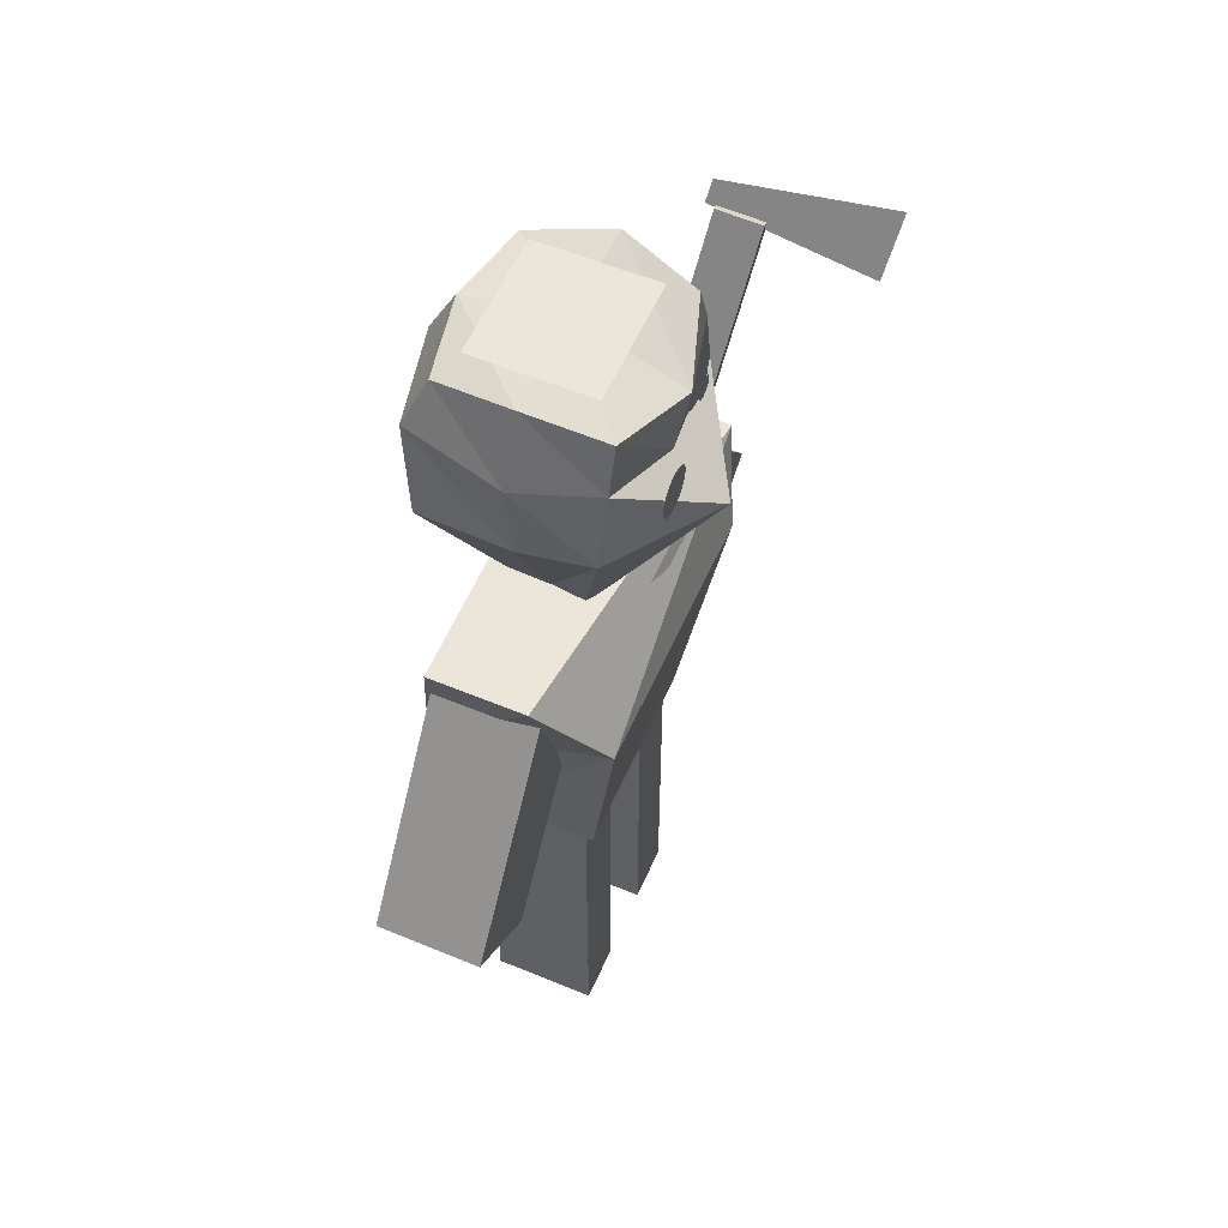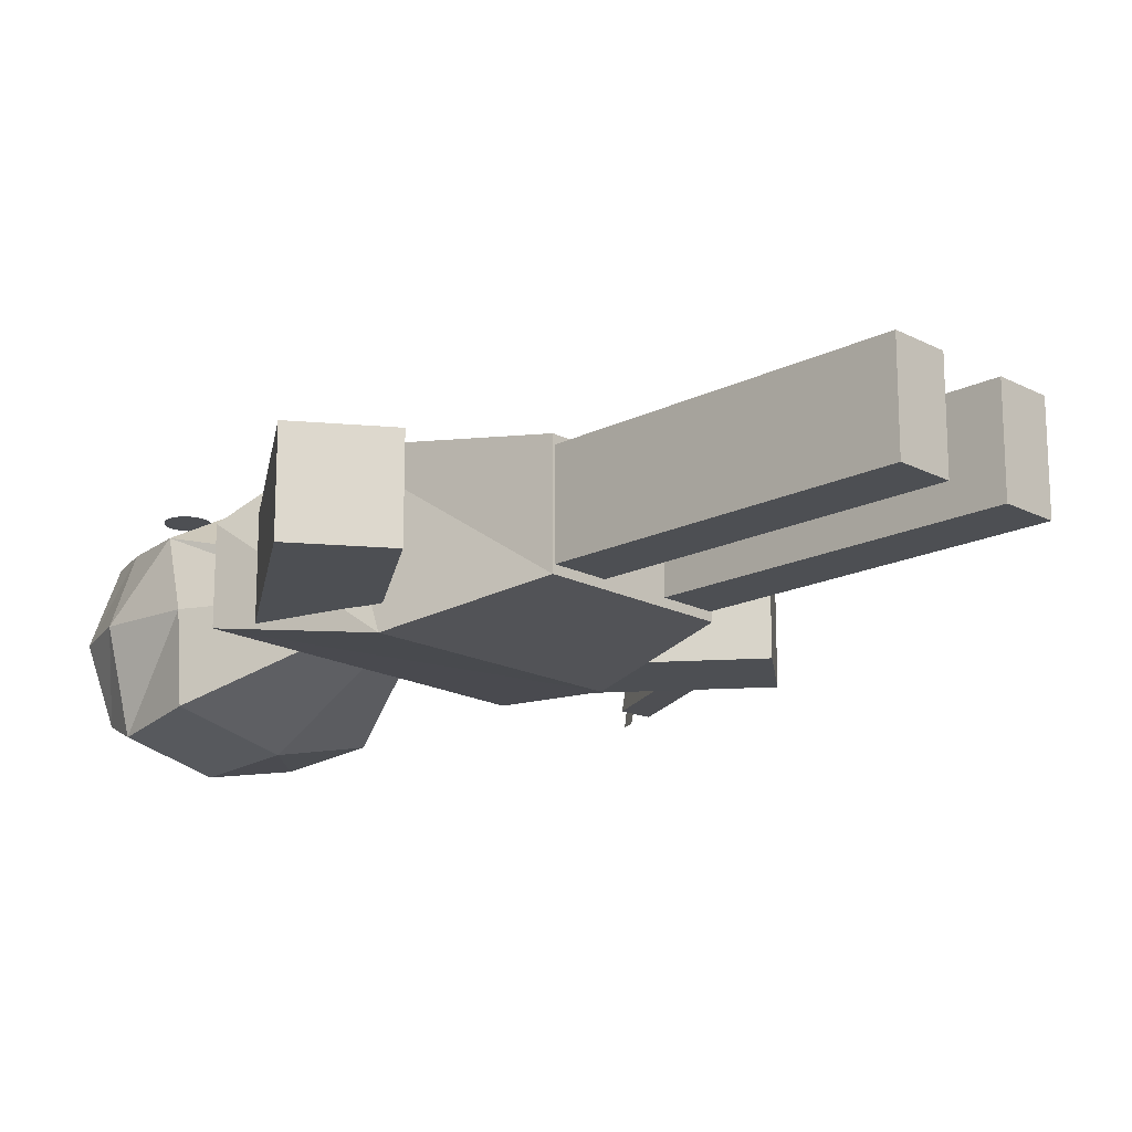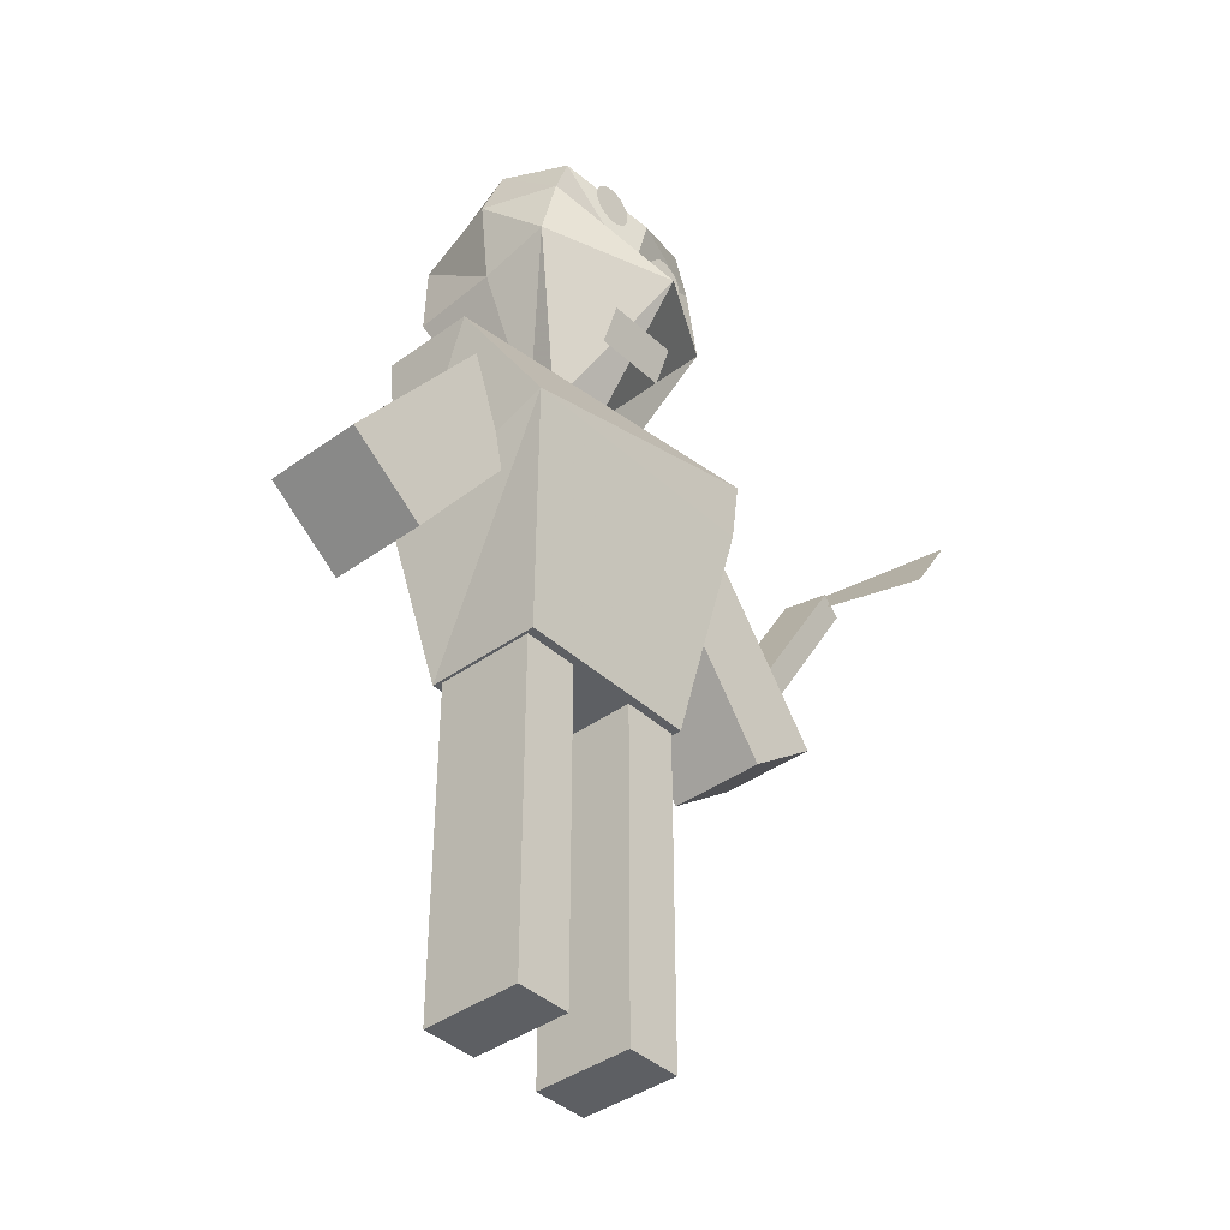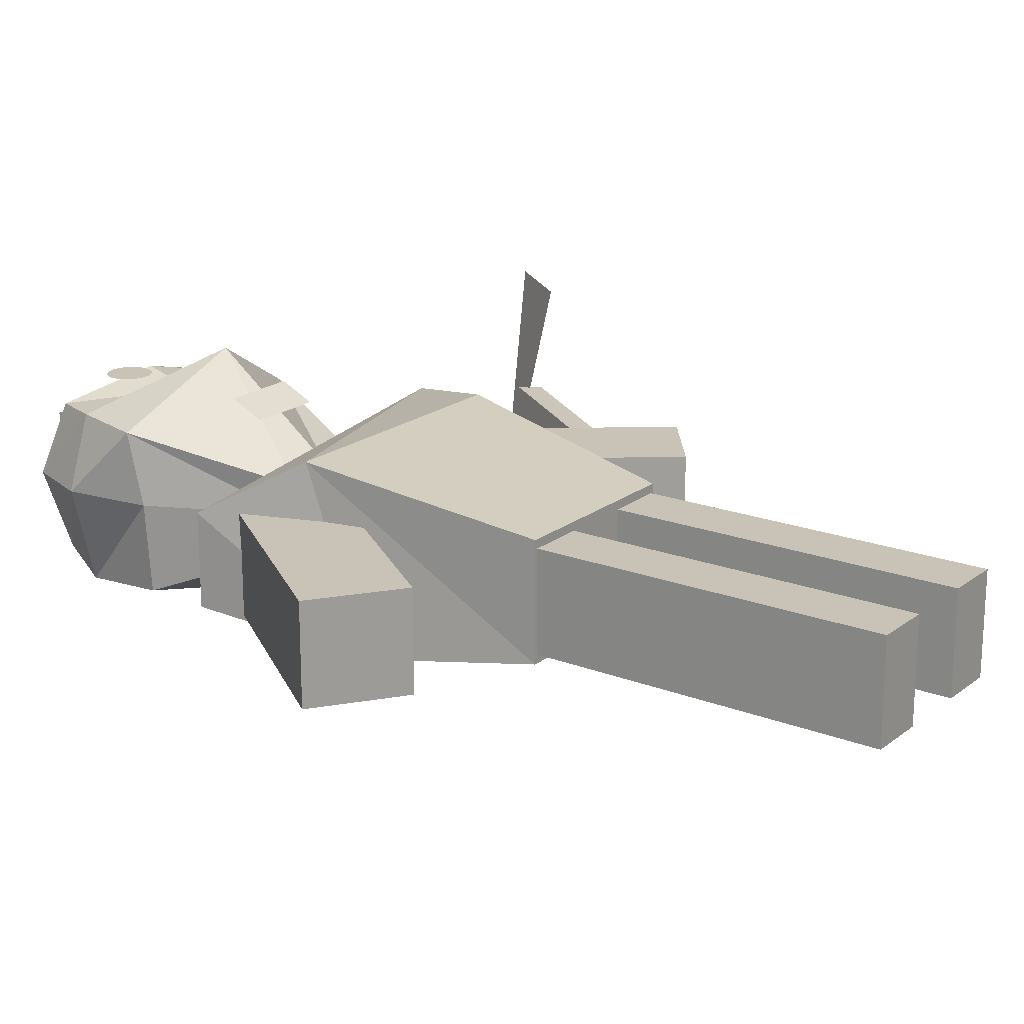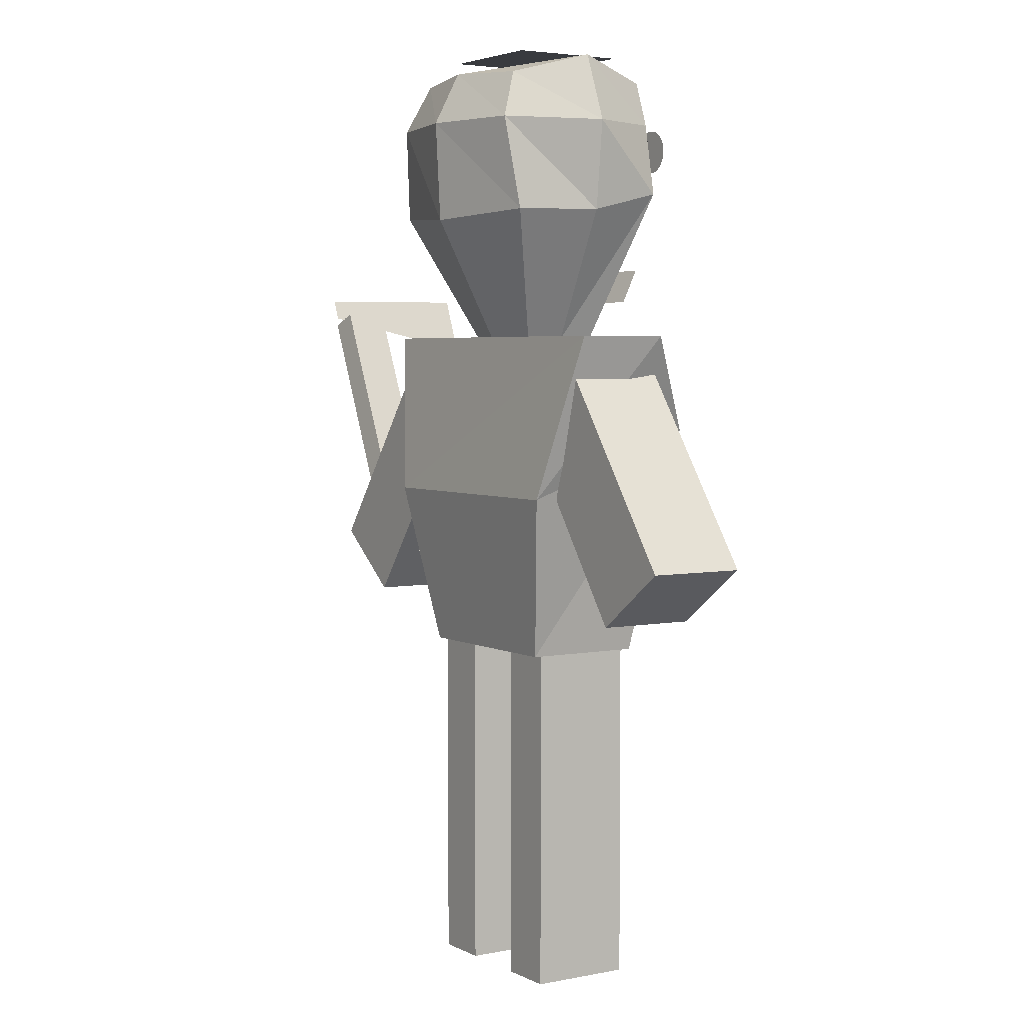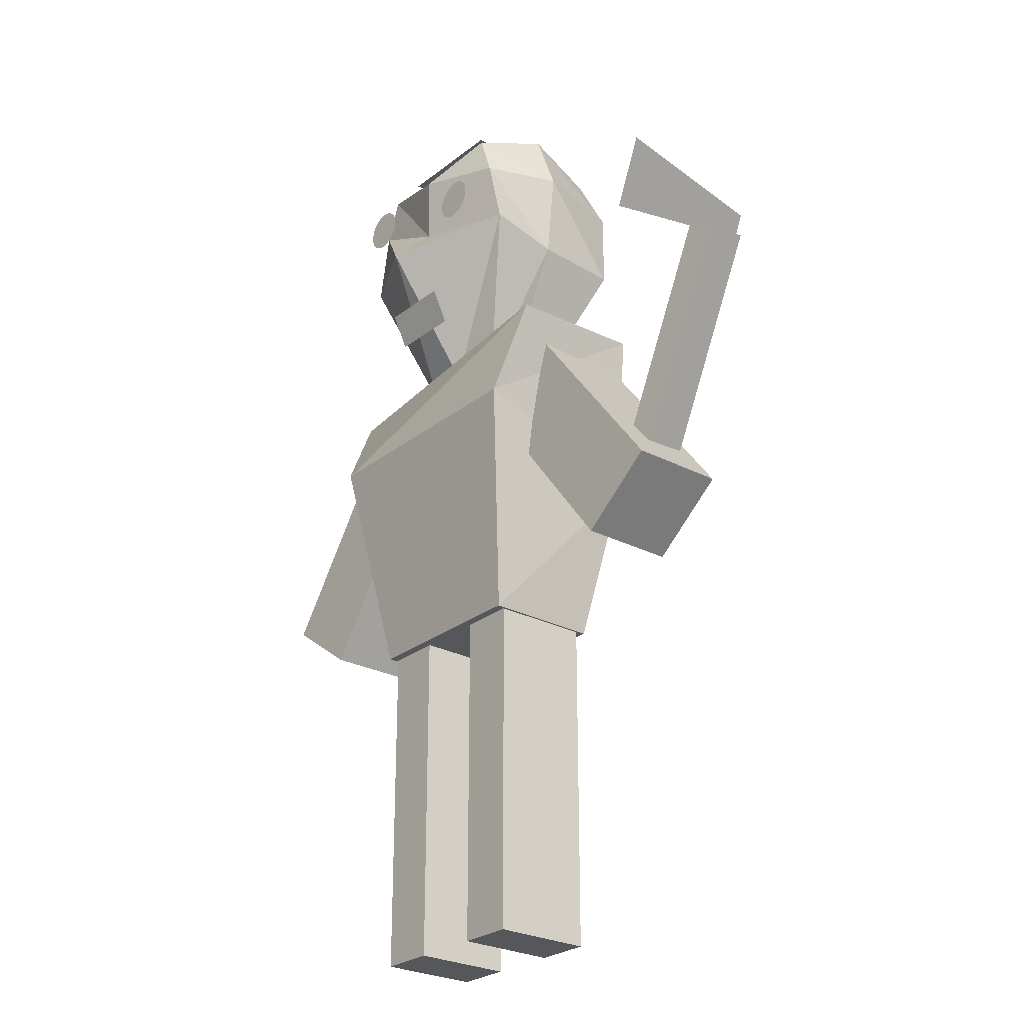
<metadata>
{"format":"obj","ext":"obj","renderer":"f3d","projection":"perspective","resolution":1024,"background":"white","views":[{"elev":56.2,"azim":-66.5,"up":"+Y"},{"elev":-17.5,"azim":-45.6,"up":"+Z"},{"elev":-40.2,"azim":-48.3,"up":"+Y"},{"elev":19.4,"azim":-54.2,"up":"+Z"},{"elev":4.0,"azim":-122.8,"up":"+Y"},{"elev":-26.5,"azim":50.6,"up":"+Y"}]}
</metadata>
<code>
o Plane.001
v 2.286 4.422 -0.2062
v 2.324 4.193 0.8393
v 2.361 4.548 -0.1913
v 2.544 4.559 0.883
f 1 2 4 3
o Plane
v -0.2523 4.494 0.5435
v 0.2044 4.494 0.5435
v -0.2523 4.7 0.6421
v 0.2044 4.7 0.6421
f 5 6 8 7
o Circle
v -0.3457 5.598 0.6923
v -0.3721 5.595 0.6923
v -0.3975 5.587 0.6923
v -0.4209 5.575 0.6923
v -0.4415 5.558 0.6923
v -0.4583 5.538 0.6923
v -0.4708 5.514 0.6923
v -0.4785 5.489 0.6923
v -0.4811 5.462 0.6923
v -0.4785 5.436 0.6923
v -0.4708 5.411 0.6923
v -0.4583 5.387 0.6923
v -0.4415 5.367 0.6923
v -0.4209 5.35 0.6923
v -0.3975 5.337 0.6923
v -0.3721 5.33 0.6923
v -0.3457 5.327 0.6923
v -0.3193 5.33 0.6923
v -0.2939 5.337 0.6923
v -0.2705 5.35 0.6923
v -0.25 5.367 0.6923
v -0.2332 5.387 0.6923
v -0.2207 5.411 0.6923
v -0.213 5.436 0.6923
v -0.2104 5.462 0.6923
v -0.213 5.489 0.6923
v -0.2207 5.514 0.6923
v -0.2332 5.538 0.6923
v -0.25 5.558 0.6923
v -0.2705 5.575 0.6923
v -0.2939 5.587 0.6923
v -0.3193 5.595 0.6923
f 10 11 12 13 14 15 16 17 18 19 20 21 22 23 24 25 26 27 28 29 30 31 32 33 34 35 36 37 38 39 40 9
o Cube.007
v 2.263 4.415 0.1617
v 2.409 4.331 0.1378
v 2.383 4.369 -0.1556
v 2.237 4.454 -0.1317
v 1.509 3.142 0.06171
v 1.655 3.058 0.03782
v 1.629 3.096 -0.2556
v 1.483 3.181 -0.2317
f 45 46 42 41
f 46 47 43 42
f 47 48 44 43
f 48 45 41 44
f 41 42 43 44
f 48 47 46 45
o Cube.004
v -0.5625 0.1676 0.3075
v -0.5625 0.1676 -0.3075
v -0.2164 0.1676 -0.3075
v -0.2164 0.1676 0.3075
v -0.5625 2.708 0.3075
v -0.5625 2.708 -0.3075
v -0.2164 2.708 -0.3075
v -0.2164 2.708 0.3075
v -0.5625 1.014 0.3075
v -0.5625 1.861 0.3075
v -0.5625 1.861 -0.3075
v -0.5625 1.014 -0.3075
v -0.2164 1.861 -0.3075
v -0.2164 1.014 -0.3075
v -0.2164 1.861 0.3075
v -0.2164 1.014 0.3075
f 57 60 50 49
f 60 62 51 50
f 62 64 52 51
f 64 57 49 52
f 49 50 51 52
f 56 55 54 53
f 56 53 58 63
f 55 56 63 61
f 54 55 61 59
f 53 54 59 58
f 63 58 57 64
f 61 63 64 62
f 59 61 62 60
f 58 59 60 57
o Cube.002
v 1.366 2.529 0.2616
v 1.366 2.529 -0.3438
v 1.847 2.896 -0.3438
v 1.847 2.896 0.2616
v 0.442 3.738 0.2616
v 0.442 3.738 -0.3438
v 0.923 4.105 -0.3438
v 0.923 4.105 0.2616
v 1.058 2.932 0.2616
v 0.75 3.335 0.2616
v 0.75 3.335 -0.3438
v 1.058 2.932 -0.3438
v 1.231 3.702 -0.3438
v 1.539 3.299 -0.3438
v 1.231 3.702 0.2616
v 1.539 3.299 0.2616
f 73 76 66 65
f 76 78 67 66
f 78 80 68 67
f 80 73 65 68
f 65 66 67 68
f 72 71 70 69
f 72 69 74 79
f 71 72 79 77
f 70 71 77 75
f 69 70 75 74
f 79 74 73 80
f 77 79 80 78
f 75 77 78 76
f 74 75 76 73
o Cube.001
v -0.58 2.263 0.3606
v -0.58 2.263 -0.3606
v 0.58 2.263 -0.3606
v 0.58 2.263 0.3606
v -1.068 4.263 0.2419
v -1.068 4.263 -0.3289
v 1.04 4.263 -0.3534
v 1.009 4.263 0.4791
v -0.8049 3.671 0.59
v -0.8049 3.263 -0.4999
v 0.8049 3.263 -0.4999
v 0.8049 3.671 0.59
f 89 90 82 81
f 90 91 83 82
f 91 92 84 83
f 92 89 81 84
f 81 82 83 84
f 88 85 89 92
f 87 88 92 91
f 86 87 91 90
f 85 86 90 89
f 88 87 86 85
o Cube
v 0.6682 5.039 -0.5309
v 0.695 5.161 0.4553
v -0.695 5.161 0.4553
v -0.6682 5.039 -0.5309
v 0.4981 5.887 -0.4712
v 0.4981 5.873 0.4643
v -0.4981 5.873 0.4643
v -0.4981 5.887 -0.4712
v 0.695 5.053 0.01865
v -0.695 5.053 0.01865
v 0.5939 6.014 0.01656
v -0.5939 6.014 0.01656
v 0.5939 5.6 -0.5952
v 0.5939 5.6 0.4675
v -0.5939 5.6 0.4675
v -0.5939 5.6 -0.5952
v -0.7573 5.6 0.01656
v 0.7573 5.6 0.01656
v 0.000112 4.997 -0.6976
v 0.01861 4.997 0.8457
v 0.000398 5.913 -0.5651
v 0.0662 5.684 0.6052
v 0.000398 6.028 0.01656
v 0.000398 5.6 -0.7286
v 0.000398 5.297 0.5445
v 0.2908 4.244 -0.222
v 0.3024 4.208 0.2052
v -0.2994 4.192 0.2052
v -0.2878 4.244 -0.222
v 0.3024 4.25 0.01605
v -0.2994 4.25 0.01605
v 0.001383 4.226 -0.2942
v 0.009398 4.226 0.2639
v 0.001383 4.215 0.01605
f 93 101 122 118
f 115 104 99 114
f 110 103 98 106
f 117 114 99 107
f 109 104 100 108
f 116 111 96 108
f 107 99 104 109
f 105 97 103 110
f 113 100 104 115
f 95 102 123 120
f 93 105 110 101
f 95 107 109 102
f 113 116 108 100
f 102 109 108 96
f 112 117 107 95
f 101 110 106 94
f 94 106 117 112
f 97 105 116 113
f 111 93 118 124
f 97 113 115 103
f 105 93 111 116
f 106 98 114 117
f 94 112 125 119
f 126 125 120 123
f 124 126 123 121
f 118 122 126 124
f 122 119 125 126
f 102 96 121 123
f 112 95 120 125
f 96 111 124 121
f 101 94 119 122
f 103 115 114 98
o Cube.003
v -1.808 2.877 0.2616
v -1.808 2.877 -0.3438
v -1.317 2.523 -0.3438
v -1.317 2.523 0.2616
v -0.9182 4.111 0.2616
v -0.9182 4.111 -0.3438
v -0.4272 3.757 -0.3438
v -0.4272 3.757 0.2616
v -1.512 3.288 0.2616
v -1.215 3.7 0.2616
v -1.215 3.7 -0.3438
v -1.512 3.288 -0.3438
v -0.7239 3.346 -0.3438
v -1.021 2.934 -0.3438
v -0.7239 3.346 0.2616
v -1.021 2.934 0.2616
f 135 138 128 127
f 138 140 129 128
f 140 142 130 129
f 142 135 127 130
f 127 128 129 130
f 134 133 132 131
f 134 131 136 141
f 133 134 141 139
f 132 133 139 137
f 131 132 137 136
f 141 136 135 142
f 139 141 142 140
f 137 139 140 138
f 136 137 138 135
o Cube.005
v 0.2182 0.1676 0.3075
v 0.2182 0.1676 -0.3075
v 0.5643 0.1676 -0.3075
v 0.5643 0.1676 0.3075
v 0.2182 2.708 0.3075
v 0.2182 2.708 -0.3075
v 0.5643 2.708 -0.3075
v 0.5643 2.708 0.3075
v 0.2182 1.014 0.3075
v 0.2182 1.861 0.3075
v 0.2182 1.861 -0.3075
v 0.2182 1.014 -0.3075
v 0.5643 1.861 -0.3075
v 0.5643 1.014 -0.3075
v 0.5643 1.861 0.3075
v 0.5643 1.014 0.3075
f 151 154 144 143
f 154 156 145 144
f 156 158 146 145
f 158 151 143 146
f 143 144 145 146
f 150 149 148 147
f 150 147 152 157
f 149 150 157 155
f 148 149 155 153
f 147 148 153 152
f 157 152 151 158
f 155 157 158 156
f 153 155 156 154
f 152 153 154 151
o Circle.001
v 0.287 5.598 0.5472
v 0.2606 5.595 0.5472
v 0.2352 5.587 0.5472
v 0.2118 5.575 0.5472
v 0.1913 5.558 0.5472
v 0.1745 5.538 0.5472
v 0.162 5.514 0.5472
v 0.1543 5.489 0.5472
v 0.1517 5.462 0.5472
v 0.1543 5.436 0.5472
v 0.162 5.411 0.5472
v 0.1745 5.387 0.5472
v 0.1913 5.367 0.5472
v 0.2118 5.35 0.5472
v 0.2352 5.337 0.5472
v 0.2606 5.33 0.5472
v 0.287 5.327 0.5472
v 0.3134 5.33 0.5472
v 0.3388 5.337 0.5472
v 0.3622 5.35 0.5472
v 0.3828 5.367 0.5472
v 0.3996 5.387 0.5472
v 0.4121 5.411 0.5472
v 0.4198 5.436 0.5472
v 0.4224 5.462 0.5472
v 0.4198 5.489 0.5472
v 0.4121 5.514 0.5472
v 0.3996 5.538 0.5472
v 0.3828 5.558 0.5472
v 0.3622 5.575 0.5472
v 0.3388 5.587 0.5472
v 0.3134 5.595 0.5472
f 160 161 162 163 164 165 166 167 168 169 170 171 172 173 174 175 176 177 178 179 180 181 182 183 184 185 186 187 188 189 190 159
o Circle.002
v -0.3434 5.528 0.7029
v -0.3563 5.527 0.7029
v -0.3687 5.523 0.7029
v -0.3801 5.517 0.7029
v -0.3901 5.509 0.7029
v -0.3984 5.499 0.7029
v -0.4045 5.487 0.7029
v -0.4082 5.475 0.7029
v -0.4095 5.462 0.7029
v -0.4082 5.449 0.7029
v -0.4045 5.436 0.7029
v -0.3984 5.425 0.7029
v -0.3901 5.415 0.7029
v -0.3801 5.407 0.7029
v -0.3687 5.401 0.7029
v -0.3563 5.397 0.7029
v -0.3434 5.396 0.7029
v -0.3305 5.397 0.7029
v -0.3181 5.401 0.7029
v -0.3067 5.407 0.7029
v -0.2967 5.415 0.7029
v -0.2885 5.425 0.7029
v -0.2824 5.436 0.7029
v -0.2786 5.449 0.7029
v -0.2773 5.462 0.7029
v -0.2786 5.475 0.7029
v -0.2824 5.487 0.7029
v -0.2885 5.499 0.7029
v -0.2967 5.509 0.7029
v -0.3067 5.517 0.7029
v -0.3181 5.523 0.7029
v -0.3305 5.527 0.7029
f 192 193 194 195 196 197 198 199 200 201 202 203 204 205 206 207 208 209 210 211 212 213 214 215 216 217 218 219 220 221 222 191
o Circle.003
v 0.2805 5.528 0.582
v 0.2677 5.527 0.582
v 0.2553 5.523 0.582
v 0.2438 5.517 0.582
v 0.2338 5.509 0.582
v 0.2256 5.499 0.582
v 0.2195 5.487 0.582
v 0.2157 5.475 0.582
v 0.2145 5.462 0.582
v 0.2157 5.449 0.582
v 0.2195 5.436 0.582
v 0.2256 5.425 0.582
v 0.2338 5.415 0.582
v 0.2438 5.407 0.582
v 0.2553 5.401 0.582
v 0.2677 5.397 0.582
v 0.2805 5.396 0.582
v 0.2934 5.397 0.582
v 0.3058 5.401 0.582
v 0.3173 5.407 0.582
v 0.3273 5.415 0.582
v 0.3355 5.425 0.582
v 0.3416 5.436 0.582
v 0.3454 5.449 0.582
v 0.3466 5.462 0.582
v 0.3454 5.475 0.582
v 0.3416 5.487 0.582
v 0.3355 5.499 0.582
v 0.3273 5.509 0.582
v 0.3173 5.517 0.582
v 0.3058 5.523 0.582
v 0.2934 5.527 0.582
f 224 225 226 227 228 229 230 231 232 233 234 235 236 237 238 239 240 241 242 243 244 245 246 247 248 249 250 251 252 253 254 223
o Plane.002
v -0.4028 6.034 0.3513
v 0.3459 6.034 0.3513
v -0.4028 6.034 -0.3474
v 0.3459 6.034 -0.3474
f 255 256 258 257

</code>
